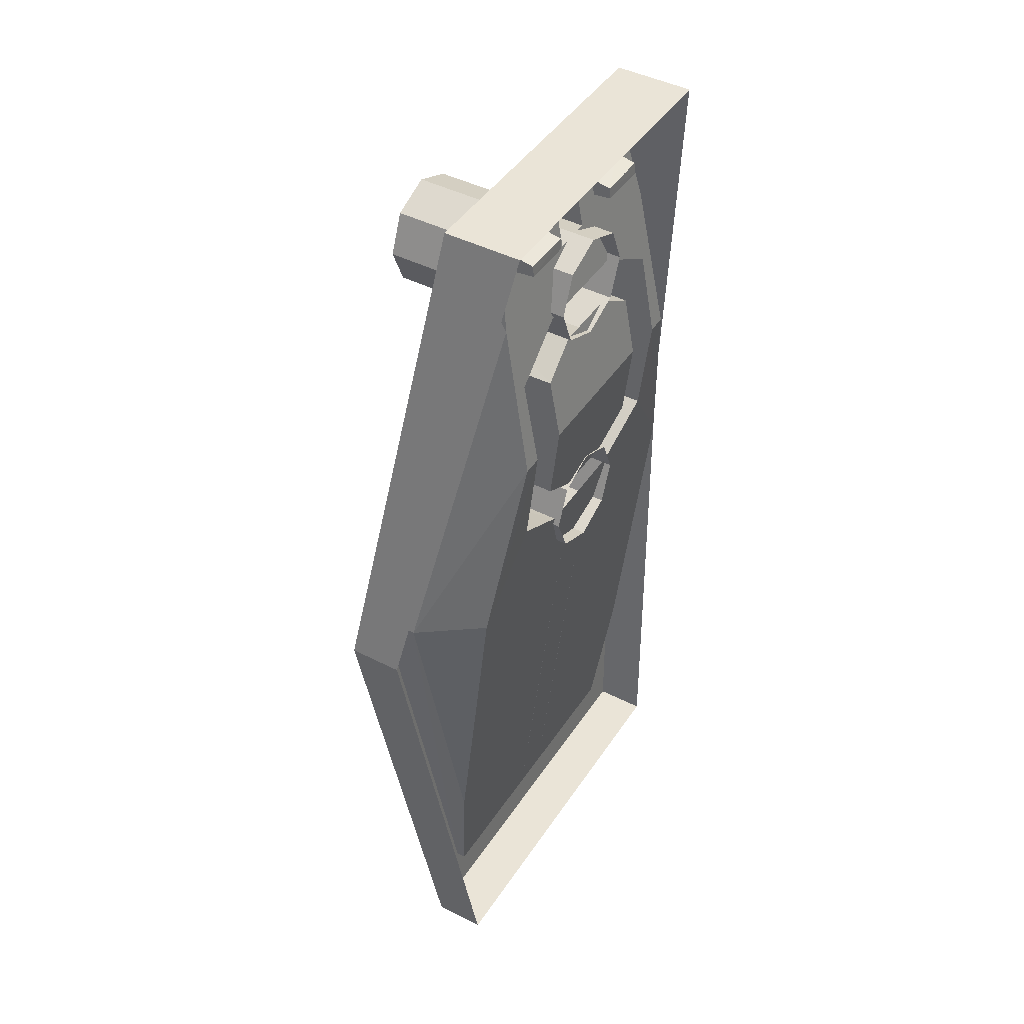
<metadata>
{"format":"obj","ext":"obj","renderer":"f3d","projection":"perspective","resolution":1024,"background":"white","views":[{"elev":43.9,"azim":121.0,"up":"+Y"}]}
</metadata>
<code>
v 0.425 0.841 -0.6793
v 0.1948 0.9735 -0.6552
v 0.2724 0.9294 -0.5
v 0.4249 0.841 -0.45
v 0.2724 0.9294 -0.5
v 0.1948 0.9735 -0.6552
v 0.1946 0.9728 -0.5
v 0.4249 0.841 -0.45
v 0.2724 0.9294 -0.5
v 0.2727 0.929 -0.45
v 0.2751 0.7549 -0.45
v 0.1976 0.7995 -0.45
v 0.1973 0.7995 -0.5
v 0.2737 0.7557 -0.6947
v 0.1211 0.845 -0.5
v 0.1205 0.8446 -0.6786
v 0.1973 0.7995 -0.5
v 0.1973 0.7995 -0.5
v 0.1205 0.8446 -0.6786
v 0.2737 0.7557 -0.6947
v 0.2727 0.929 -0.45
v 0.2724 0.9294 -0.5
v 0.2424 0.8596 -0.5
v 0.2412 0.8576 -0.45
v 0.2737 0.5332 -0.7351
v 0.2751 0.2454 -0.45
v 0.2751 0.7549 -0.45
v 0.2737 0.7557 -0.6947
v 0.2737 0.5332 -0.7351
v 0.2737 0.2439 -0.7029
v 0.2751 0.2454 -0.45
v 0.425 0.841 -0.6793
v 0.4249 0.841 -0.45
v 0.4249 0.1592 -0.45
v 0.4256 0.5332 -0.7351
v 0.4256 0.5332 -0.7351
v 0.4249 0.1592 -0.45
v 0.425 0.1593 -0.6923
v 0.2412 0.8576 -0.45
v 0.2751 0.7549 -0.45
v 0.4249 0.841 -0.45
v 0.2727 0.929 -0.45
v 0.2412 0.8576 -0.45
v 0.1976 0.7995 -0.45
v 0.2751 0.7549 -0.45
v 0.2412 0.8576 -0.45
v 0.2424 0.8596 -0.5
v 0.1973 0.7995 -0.5
v 0.1976 0.7995 -0.45
v 0.2424 0.8596 -0.5
v 0.2724 0.9294 -0.5
v 0.1946 0.9728 -0.5
v 0.1973 0.7995 -0.5
v 0.1211 0.845 -0.5
v 0.1973 0.7995 -0.5
v 0.1946 0.9728 -0.5
v 0.4249 0.1592 -0.45
v 0.4249 0.841 -0.45
v 0.2751 0.7549 -0.45
v 0.2751 0.2454 -0.45
v 0.575 1.5 -0.4699
v 0.9998 -0.1614 -0.303
v 1 -0.1613 -0.4895
v 0.575 1.5 -0.749
v 0.7206 -2 -0.45
v 0.7206 -2 -0.6349
v 1 -0.1613 -0.4895
v 0.9998 -0.1614 -0.303
v 0.06885 1.312 -0.5938
v 0.06875 1.312 -0.5
v 0.0686 1.186 -0.5
v 0.06875 1.186 -0.6166
v 0.4294 1.312 -0.5937
v 0.4294 1.312 -0.4511
v 0.35 1.312 -0.5937
v 0.1688 1.312 -0.5937
v 0.35 1.312 -0.5937
v 0.4294 1.312 -0.4511
v 0.06875 1.312 -0.5
v 0.1688 1.312 -0.5937
v 0.06875 1.312 -0.5
v 0.06885 1.312 -0.5938
v 0.6525 -0.1656 -0.6572
v 0.8088 -0.1708 -0.4367
v 0.4955 0.5332 -0.7351
v 0.4955 0.5332 -0.7351
v 0.8088 -0.1708 -0.4367
v 0.4684 1.093 -0.6336
v 0.35 1.251 -0.6048
v 0.35 1.257 -0.6683
v 0.1688 1.257 -0.6679
v 0.1688 1.251 -0.6045
v 0.1688 1.298 -0.6651
v 0.1688 1.257 -0.6679
v 0.35 1.257 -0.6683
v 0.35 1.298 -0.665
v 0.1688 1.298 -0.6651
v 0.35 1.298 -0.6652
v 0.35 1.312 -0.5937
v 0.1688 1.312 -0.5937
v 0.8088 -0.1614 -0.303
v 0.4294 1.312 -0.4511
v 0.8088 -0.1708 -0.4367
v 0.8088 -0.1708 -0.4367
v 0.4294 1.312 -0.4511
v 0.4684 1.093 -0.6336
v 0.4294 1.312 -0.4511
v 0.4294 1.312 -0.5937
v 0.4684 1.093 -0.6336
v 0.9998 -0.1614 -0.303
v 0.575 1.5 -0.4699
v 0.4294 1.312 -0.4511
v 0.8088 -0.1614 -0.303
v 0.5593 -1.813 -0.435
v 0.8088 -0.1614 -0.303
v 0.8088 -0.1708 -0.4367
v 0.6347 -1.313 -0.526
v 0.5593 -1.812 -0.4698
v 0.5593 -1.813 -0.435
v 0.6347 -1.313 -0.526
v 0.5593 -1.813 -0.435
v 0.7206 -2 -0.45
v 0.9998 -0.1614 -0.303
v 0.8088 -0.1614 -0.303
v 0.0725 -0.2328 -0.5
v 0.07185 -0.2329 -0.45
v 0.07245 -1.812 -0.45
v 0.0725 -1.812 -0.4698
v 0.07215 -0.1857 -0.4955
v 0.0725 -0.2328 -0.5
v 0.0731 -0.1855 -0.655
v 0.0725 -1.812 -0.4698
v 0.0731 -0.1855 -0.655
v 0.0725 -0.2328 -0.5
v 0.8088 -0.1708 -0.4367
v 0.6525 -0.1656 -0.6572
v 0.6347 -1.313 -0.526
v 0.195 0.02665 -0.6786
v 0.425 0.1593 -0.6923
v 0.4249 0.1592 -0.45
v 0.2724 0.0709 -0.5
v 0.2727 0.0713 -0.45
v 0.2724 0.0709 -0.5
v 0.4249 0.1592 -0.45
v 0.195 0.02665 -0.6786
v 0.2724 0.0709 -0.5
v 0.1946 0.02745 -0.5
v 0.2751 0.2454 -0.45
v 0.2737 0.2439 -0.7029
v 0.1973 0.2007 -0.5
v 0.1976 0.2008 -0.45
v 0.2737 0.2439 -0.7029
v 0.1211 0.155 -0.6929
v 0.1973 0.2007 -0.5
v 0.1973 0.2007 -0.5
v 0.1211 0.155 -0.6929
v 0.121 0.155 -0.5
v 0.2424 0.1406 -0.5
v 0.2724 0.0709 -0.5
v 0.2727 0.0713 -0.45
v 0.2412 0.1426 -0.45
v 0.2727 0.0713 -0.45
v 0.4249 0.1592 -0.45
v 0.2751 0.2454 -0.45
v 0.2412 0.1426 -0.45
v 0.2412 0.1426 -0.45
v 0.2751 0.2454 -0.45
v 0.1976 0.2008 -0.45
v 0.1973 0.2007 -0.5
v 0.2424 0.1406 -0.5
v 0.2412 0.1426 -0.45
v 0.1976 0.2008 -0.45
v 0.121 0.155 -0.5
v 0.1946 0.02745 -0.5
v 0.2724 0.0709 -0.5
v 0.2424 0.1406 -0.5
v 0.2424 0.1406 -0.5
v 0.1973 0.2007 -0.5
v 0.121 0.155 -0.5
v 0.1688 1.312 -0.5937
v 0.1688 1.252 -0.6048
v 0.1688 1.257 -0.6679
v 0.1688 1.298 -0.6651
v 0.35 1.312 -0.5937
v 0.35 1.298 -0.6652
v 0.35 1.257 -0.6683
v 0.35 1.251 -0.6048
v 0.4294 1.312 -0.5937
v 0.35 1.312 -0.5937
v 0.35 1.251 -0.6048
v 0.4684 1.093 -0.6336
v 0.1688 1.252 -0.6048
v 0.4684 1.093 -0.6336
v 0.35 1.251 -0.6048
v 0 -0.2427 -0.5
v 0.07215 -0.1857 -0.4955
v 0 -0.1857 -0.4955
v 0 -0.2427 -0.5
v 0.0725 -0.2328 -0.5
v 0.07215 -0.1857 -0.4955
v 0 -0.2427 -0.5
v 0 -0.2425 -0.45
v 0.07185 -0.2329 -0.45
v 0 -0.2427 -0.5
v 0.07185 -0.2329 -0.45
v 0.0725 -0.2328 -0.5
v 0.1688 1.251 -0.6048
v 0.1693 1.251 -0.6048
v 0.1688 1.252 -0.6048
v 0.1688 1.251 -0.6048
v 0.4684 1.093 -0.6336
v 0.1693 1.251 -0.6048
v 0 -0.2425 -0.45
v 0.07245 -1.812 -0.45
v 0.07185 -0.2329 -0.45
v 0.425 0.841 -0.6793
v 0.4256 0.5332 -0.7351
v 0.4955 0.5332 -0.7351
v 0.1948 0.9735 -0.6552
v 0.425 0.841 -0.6793
v 0.4684 1.093 -0.6336
v 0.4955 0.5332 -0.7351
v 0.4684 1.093 -0.6336
v 0.425 0.841 -0.6793
v 0.06875 1.186 -0.6166
v 0.1688 1.252 -0.6048
v 0.1688 1.312 -0.5937
v 0.06885 1.312 -0.5938
v 0.195 0.02665 -0.6786
v 0.6525 -0.1656 -0.6572
v 0.425 0.1593 -0.6923
v 0.4256 0.5332 -0.7351
v 0.425 0.1593 -0.6923
v 0.6525 -0.1656 -0.6572
v 0.4955 0.5332 -0.7351
v 0.06875 1.186 -0.6166
v 0.4684 1.093 -0.6336
v 0.1688 1.252 -0.6048
v -0.425 0.841 -0.6793
v -0.1948 0.9735 -0.6552
v -0.2724 0.9294 -0.5
v -0.4249 0.841 -0.45
v -0.2724 0.9294 -0.5
v -0.1948 0.9735 -0.6552
v -0.1946 0.9728 -0.5
v -0.4249 0.841 -0.45
v -0.2724 0.9294 -0.5
v -0.2727 0.929 -0.45
v -0.2751 0.7549 -0.45
v -0.1976 0.7995 -0.45
v -0.1973 0.7995 -0.5
v -0.2737 0.7557 -0.6947
v -0.1211 0.845 -0.5
v -0.1205 0.8446 -0.6786
v -0.1973 0.7995 -0.5
v -0.1973 0.7995 -0.5
v -0.1205 0.8446 -0.6786
v -0.2737 0.7557 -0.6947
v -0.2727 0.929 -0.45
v -0.2724 0.9294 -0.5
v -0.2424 0.8596 -0.5
v -0.2412 0.8576 -0.45
v -0.2737 0.5332 -0.7351
v -0.2751 0.2454 -0.45
v -0.2751 0.7549 -0.45
v -0.2737 0.7557 -0.6947
v -0.2737 0.5332 -0.7351
v -0.2737 0.2439 -0.7029
v -0.2751 0.2454 -0.45
v -0.425 0.841 -0.6793
v -0.4249 0.841 -0.45
v -0.4249 0.1592 -0.45
v -0.4256 0.5332 -0.7351
v -0.4256 0.5332 -0.7351
v -0.4249 0.1592 -0.45
v -0.425 0.1593 -0.6923
v -0.2412 0.8576 -0.45
v -0.2751 0.7549 -0.45
v -0.4249 0.841 -0.45
v -0.2727 0.929 -0.45
v -0.2412 0.8576 -0.45
v -0.1976 0.7995 -0.45
v -0.2751 0.7549 -0.45
v -0.2412 0.8576 -0.45
v -0.2424 0.8596 -0.5
v -0.1973 0.7995 -0.5
v -0.1976 0.7995 -0.45
v -0.2424 0.8596 -0.5
v -0.2724 0.9294 -0.5
v -0.1946 0.9728 -0.5
v -0.1973 0.7995 -0.5
v -0.1211 0.845 -0.5
v -0.1973 0.7995 -0.5
v -0.1946 0.9728 -0.5
v -0.4249 0.1592 -0.45
v -0.4249 0.841 -0.45
v -0.2751 0.7549 -0.45
v -0.2751 0.2454 -0.45
v -0.575 1.5 -0.4699
v -0.9998 -0.1614 -0.303
v -1 -0.1613 -0.4895
v -0.575 1.5 -0.749
v -0.7206 -2 -0.45
v -0.7206 -2 -0.6349
v -1 -0.1613 -0.4895
v -0.9998 -0.1614 -0.303
v -0.06885 1.312 -0.5938
v -0.06875 1.312 -0.5
v -0.0686 1.186 -0.5
v -0.06875 1.186 -0.6166
v -0.4294 1.312 -0.5937
v -0.4294 1.312 -0.4511
v -0.35 1.312 -0.5937
v -0.1688 1.312 -0.5937
v -0.35 1.312 -0.5937
v -0.4294 1.312 -0.4511
v -0.06875 1.312 -0.5
v -0.1688 1.312 -0.5937
v -0.06875 1.312 -0.5
v -0.06885 1.312 -0.5938
v -0.6525 -0.1656 -0.6572
v -0.8088 -0.1708 -0.4367
v -0.4955 0.5332 -0.7351
v -0.4955 0.5332 -0.7351
v -0.8088 -0.1708 -0.4367
v -0.4684 1.093 -0.6336
v -0.35 1.251 -0.6048
v -0.35 1.257 -0.6683
v -0.1688 1.257 -0.6679
v -0.1688 1.251 -0.6045
v -0.1688 1.298 -0.6651
v -0.1688 1.257 -0.6679
v -0.35 1.257 -0.6683
v -0.35 1.298 -0.665
v -0.1688 1.298 -0.6651
v -0.35 1.298 -0.6652
v -0.35 1.312 -0.5937
v -0.1688 1.312 -0.5937
v -0.8088 -0.1614 -0.303
v -0.4294 1.312 -0.4511
v -0.8088 -0.1708 -0.4367
v -0.8088 -0.1708 -0.4367
v -0.4294 1.312 -0.4511
v -0.4684 1.093 -0.6336
v -0.4294 1.312 -0.4511
v -0.4294 1.312 -0.5937
v -0.4684 1.093 -0.6336
v -0.9998 -0.1614 -0.303
v -0.575 1.5 -0.4699
v -0.4294 1.312 -0.4511
v -0.8088 -0.1614 -0.303
v -0.5593 -1.813 -0.435
v -0.8088 -0.1614 -0.303
v -0.8088 -0.1708 -0.4367
v -0.6347 -1.313 -0.526
v -0.5593 -1.812 -0.4698
v -0.5593 -1.813 -0.435
v -0.6347 -1.313 -0.526
v -0.5593 -1.813 -0.435
v -0.7206 -2 -0.45
v -0.9998 -0.1614 -0.303
v -0.8088 -0.1614 -0.303
v -0.0725 -0.2328 -0.5
v -0.07185 -0.2329 -0.45
v -0.07245 -1.812 -0.45
v -0.0725 -1.812 -0.4698
v -0.07215 -0.1857 -0.4955
v -0.0725 -0.2328 -0.5
v -0.0731 -0.1855 -0.655
v -0.0725 -1.812 -0.4698
v -0.0731 -0.1855 -0.655
v -0.0725 -0.2328 -0.5
v -0.8088 -0.1708 -0.4367
v -0.6525 -0.1656 -0.6572
v -0.6347 -1.313 -0.526
v -0.195 0.02665 -0.6786
v -0.425 0.1593 -0.6923
v -0.4249 0.1592 -0.45
v -0.2724 0.0709 -0.5
v -0.2727 0.0713 -0.45
v -0.2724 0.0709 -0.5
v -0.4249 0.1592 -0.45
v -0.195 0.02665 -0.6786
v -0.2724 0.0709 -0.5
v -0.1946 0.02745 -0.5
v -0.2751 0.2454 -0.45
v -0.2737 0.2439 -0.7029
v -0.1973 0.2007 -0.5
v -0.1976 0.2008 -0.45
v -0.2737 0.2439 -0.7029
v -0.1211 0.155 -0.6929
v -0.1973 0.2007 -0.5
v -0.1973 0.2007 -0.5
v -0.1211 0.155 -0.6929
v -0.121 0.155 -0.5
v -0.2424 0.1406 -0.5
v -0.2724 0.0709 -0.5
v -0.2727 0.0713 -0.45
v -0.2412 0.1426 -0.45
v -0.2727 0.0713 -0.45
v -0.4249 0.1592 -0.45
v -0.2751 0.2454 -0.45
v -0.2412 0.1426 -0.45
v -0.2412 0.1426 -0.45
v -0.2751 0.2454 -0.45
v -0.1976 0.2008 -0.45
v -0.1973 0.2007 -0.5
v -0.2424 0.1406 -0.5
v -0.2412 0.1426 -0.45
v -0.1976 0.2008 -0.45
v -0.121 0.155 -0.5
v -0.1946 0.02745 -0.5
v -0.2724 0.0709 -0.5
v -0.2424 0.1406 -0.5
v -0.2424 0.1406 -0.5
v -0.1973 0.2007 -0.5
v -0.121 0.155 -0.5
v -0.1688 1.312 -0.5937
v -0.1688 1.252 -0.6048
v -0.1688 1.257 -0.6679
v -0.1688 1.298 -0.6651
v -0.35 1.312 -0.5937
v -0.35 1.298 -0.6652
v -0.35 1.257 -0.6683
v -0.35 1.251 -0.6048
v -0.4294 1.312 -0.5937
v -0.35 1.312 -0.5937
v -0.35 1.251 -0.6048
v -0.4684 1.093 -0.6336
v -0.1688 1.252 -0.6048
v -0.4684 1.093 -0.6336
v -0.35 1.251 -0.6048
v 0 -0.2427 -0.5
v -0.07215 -0.1857 -0.4955
v 0 -0.1857 -0.4955
v 0 -0.2427 -0.5
v -0.0725 -0.2328 -0.5
v -0.07215 -0.1857 -0.4955
v 0 -0.2427 -0.5
v 0 -0.2425 -0.45
v -0.07185 -0.2329 -0.45
v 0 -0.2427 -0.5
v -0.07185 -0.2329 -0.45
v -0.0725 -0.2328 -0.5
v -0.1688 1.251 -0.6048
v -0.1693 1.251 -0.6048
v -0.1688 1.252 -0.6048
v -0.1688 1.251 -0.6048
v -0.4684 1.093 -0.6336
v -0.1693 1.251 -0.6048
v 0 -0.2425 -0.45
v -0.07245 -1.812 -0.45
v -0.07185 -0.2329 -0.45
v -0.425 0.841 -0.6793
v -0.4256 0.5332 -0.7351
v -0.4955 0.5332 -0.7351
v -0.1948 0.9735 -0.6552
v -0.425 0.841 -0.6793
v -0.4684 1.093 -0.6336
v -0.4955 0.5332 -0.7351
v -0.4684 1.093 -0.6336
v -0.425 0.841 -0.6793
v -0.06875 1.186 -0.6166
v -0.1688 1.252 -0.6048
v -0.1688 1.312 -0.5937
v -0.06885 1.312 -0.5938
v -0.195 0.02665 -0.6786
v -0.6525 -0.1656 -0.6572
v -0.425 0.1593 -0.6923
v -0.4256 0.5332 -0.7351
v -0.425 0.1593 -0.6923
v -0.6525 -0.1656 -0.6572
v -0.4955 0.5332 -0.7351
v -0.06875 1.186 -0.6166
v -0.4684 1.093 -0.6336
v -0.1688 1.252 -0.6048
v 0 1 0
v 0.2 1 0
v 0.1414 1.141 0
v 0 1 0
v 0.1414 1.141 0
v 0 1.2 0
v 0 1 0
v 0 1.2 0
v -0.1414 1.141 0
v 0 1 0
v -0.1414 1.141 0
v -0.2 1 0
v 0 1 0
v -0.2 1 0
v -0.1414 0.8586 0
v 0 1 0
v -0.1414 0.8586 0
v 0 0.8 0
v 0 1 0
v 0 0.8 0
v 0.1414 0.8586 0
v 0 1 0
v 0.1414 0.8586 0
v 0.2 1 0
v 0.1414 1.141 0
v 0.2 1 0
v 0.2 1 -0.7
v 0.1414 1.141 -0.7
v 0 1.2 0
v 0.1414 1.141 0
v 0.1414 1.141 -0.7
v 0 1.2 -0.7
v -0.1414 1.141 0
v 0 1.2 0
v 0 1.2 -0.7
v -0.1414 1.141 -0.7
v -0.2 1 0
v -0.1414 1.141 0
v -0.1414 1.141 -0.7
v -0.2 1 -0.7
v -0.1414 0.8586 0
v -0.2 1 0
v -0.2 1 -0.7
v -0.1414 0.8586 -0.7
v 0 0.8 0
v -0.1414 0.8586 0
v -0.1414 0.8586 -0.7
v 0 0.8 -0.7
v 0.1414 0.8586 0
v 0 0.8 0
v 0 0.8 -0.7
v 0.1414 0.8586 -0.7
v 0.2 1 0
v 0.1414 0.8586 0
v 0.1414 0.8586 -0.7
v 0.2 1 -0.7
v 0 0 0
v 0.2 0 0
v 0.1414 0.1414 0
v 0 0 0
v 0.1414 0.1414 0
v 0 0.2 0
v 0 0 0
v 0 0.2 0
v -0.1414 0.1414 0
v 0 0 0
v -0.1414 0.1414 0
v -0.2 0 0
v 0 0 0
v -0.2 0 0
v -0.1414 -0.1414 0
v 0 0 0
v -0.1414 -0.1414 0
v 0 -0.2 0
v 0 0 0
v 0 -0.2 0
v 0.1414 -0.1414 0
v 0 0 0
v 0.1414 -0.1414 0
v 0.2 0 0
v 0.1414 0.1414 0
v 0.2 0 0
v 0.2 0 -0.7
v 0.1414 0.1414 -0.7
v 0 0.2 0
v 0.1414 0.1414 0
v 0.1414 0.1414 -0.7
v 0 0.2 -0.7
v -0.1414 0.1414 0
v 0 0.2 0
v 0 0.2 -0.7
v -0.1414 0.1414 -0.7
v -0.2 0 0
v -0.1414 0.1414 0
v -0.1414 0.1414 -0.7
v -0.2 0 -0.7
v -0.1414 -0.1414 0
v -0.2 0 0
v -0.2 0 -0.7
v -0.1414 -0.1414 -0.7
v 0 -0.2 0
v -0.1414 -0.1414 0
v -0.1414 -0.1414 -0.7
v 0 -0.2 -0.7
v 0.1414 -0.1414 0
v 0 -0.2 0
v 0 -0.2 -0.7
v 0.1414 -0.1414 -0.7
v 0.2 0 0
v 0.1414 -0.1414 0
v 0.1414 -0.1414 -0.7
v 0.2 0 -0.7
v -0.7206 -2 -0.45
v -0.7206 -2 -0.6349
v 0.7206 -2 -0.6349
v 0.7206 -2 -0.45
v 0.5593 -1.813 -0.435
v -0.5593 -1.813 -0.435
v -0.7206 -2 -0.45
v 0.7206 -2 -0.45
v 0.07245 -1.812 -0.45
v -0.07245 -1.812 -0.45
v -0.5593 -1.813 -0.435
v 0.5593 -1.813 -0.435
v 0.5593 -1.813 -0.435
v 0.5593 -1.812 -0.4698
v 0.0725 -1.812 -0.4698
v 0.07245 -1.812 -0.45
v -0.5593 -1.813 -0.435
v -0.07245 -1.812 -0.45
v -0.0725 -1.812 -0.4698
v -0.5593 -1.812 -0.4698
v 0.5593 -1.812 -0.4698
v 0.6347 -1.313 -0.526
v -0.6347 -1.313 -0.526
v -0.5593 -1.812 -0.4698
v -0.6347 -1.313 -0.526
v 0.6347 -1.313 -0.526
v 0.6525 -0.1656 -0.6572
v -0.6525 -0.1656 -0.6572
v -0.195 0.02665 -0.6786
v -0.6525 -0.1656 -0.6572
v 0.6525 -0.1656 -0.6572
v 0.195 0.02665 -0.6786
v -0.2737 0.2439 -0.7029
v -0.1211 0.155 -0.6929
v 0.1211 0.155 -0.6929
v 0.2737 0.2439 -0.7029
v -0.2737 0.2439 -0.7029
v 0.2737 0.2439 -0.7029
v 0.2737 0.5332 -0.7351
v -0.2737 0.5332 -0.7351
v -0.2737 0.7557 -0.6947
v -0.2737 0.5332 -0.7351
v 0.2737 0.5332 -0.7351
v 0.2737 0.7557 -0.6947
v -0.1205 0.8446 -0.6786
v -0.2737 0.7557 -0.6947
v 0.2737 0.7557 -0.6947
v 0.1205 0.8446 -0.6786
v -0.4684 1.093 -0.6336
v -0.1948 0.9735 -0.6552
v 0.1948 0.9735 -0.6552
v 0.4684 1.093 -0.6336
v 0.06875 1.186 -0.6166
v -0.06875 1.186 -0.6166
v -0.4684 1.093 -0.6336
v 0.4684 1.093 -0.6336
v -0.0686 1.186 -0.5
v 0.0686 1.186 -0.5
v 0.0684 1.312 -0.5
v -0.06875 1.312 -0.5
v -0.06875 1.312 -0.5
v 0.0684 1.312 -0.5
v 0.4294 1.312 -0.4511
v -0.4294 1.312 -0.4511
v -0.575 1.5 -0.4699
v -0.4294 1.312 -0.4511
v 0.4294 1.312 -0.4511
v 0.575 1.5 -0.4699
v -0.575 1.5 -0.749
v -0.575 1.5 -0.4699
v 0.575 1.5 -0.4699
v 0.575 1.5 -0.749
v 0.07245 -1.812 -0.45
v 0 -0.2425 -0.45
v -0.07245 -1.812 -0.45
g mesh6910246
f 1 2 3
f 3 4 1
f 5 6 7
f 8 9 10
f 11 12 13
f 13 14 11
f 15 16 17
f 18 19 20
f 21 22 23
f 23 24 21
f 25 26 27
f 27 28 25
f 29 30 31
f 32 33 34
f 34 35 32
f 36 37 38
f 39 40 41
f 41 42 39
f 43 44 45
f 46 47 48
f 48 49 46
f 50 51 52
f 52 53 50
f 54 55 56
f 57 58 59
f 59 60 57
f 61 62 63
f 63 64 61
f 65 66 67
f 67 68 65
f 69 70 71
f 71 72 69
f 73 74 75
f 76 77 78
f 78 79 76
f 80 81 82
f 83 84 85
f 86 87 88
f 89 90 91
f 91 92 89
f 93 94 95
f 95 96 93
f 97 98 99
f 99 100 97
f 101 102 103
f 104 105 106
f 107 108 109
f 110 111 112
f 112 113 110
f 114 115 116
f 116 117 114
f 118 119 120
f 121 122 123
f 123 124 121
f 125 126 127
f 127 128 125
f 129 130 131
f 132 133 134
f 135 136 137
f 138 139 140
f 140 141 138
f 142 143 144
f 145 146 147
f 148 149 150
f 150 151 148
f 152 153 154
f 155 156 157
f 158 159 160
f 160 161 158
f 162 163 164
f 164 165 162
f 166 167 168
f 169 170 171
f 171 172 169
f 173 174 175
f 175 176 173
f 177 178 179
f 180 181 182
f 182 183 180
f 184 185 186
f 186 187 184
f 188 189 190
f 190 191 188
f 192 193 194
f 195 196 197
f 198 199 200
f 201 202 203
f 204 205 206
f 207 208 209
f 210 211 212
f 213 214 215
f 216 217 218
f 219 220 221
f 222 223 224
f 225 226 227
f 227 228 225
f 229 230 231
f 232 233 234
f 234 235 232
f 236 237 238
g mesh6910248
f 239 241 240
f 241 239 242
f 243 245 244
f 246 248 247
f 249 251 250
f 251 249 252
f 253 255 254
f 256 258 257
f 259 261 260
f 261 259 262
f 263 265 264
f 265 263 266
f 267 269 268
f 270 272 271
f 272 270 273
f 274 276 275
f 277 279 278
f 279 277 280
f 281 283 282
f 284 286 285
f 286 284 287
f 288 290 289
f 290 288 291
f 292 294 293
f 295 297 296
f 297 295 298
f 299 301 300
f 301 299 302
f 303 305 304
f 305 303 306
f 307 309 308
f 309 307 310
f 311 313 312
f 314 316 315
f 316 314 317
f 318 320 319
f 321 323 322
f 324 326 325
f 327 329 328
f 329 327 330
f 331 333 332
f 333 331 334
f 335 337 336
f 337 335 338
f 339 341 340
f 342 344 343
f 345 347 346
f 348 350 349
f 350 348 351
f 352 354 353
f 354 352 355
f 356 358 357
f 359 361 360
f 361 359 362
f 363 365 364
f 365 363 366
f 367 369 368
f 370 372 371
f 373 375 374
f 376 378 377
f 378 376 379
f 380 382 381
f 383 385 384
f 386 388 387
f 388 386 389
f 390 392 391
f 393 395 394
f 396 398 397
f 398 396 399
f 400 402 401
f 402 400 403
f 404 406 405
f 407 409 408
f 409 407 410
f 411 413 412
f 413 411 414
f 415 417 416
f 418 420 419
f 420 418 421
f 422 424 423
f 424 422 425
f 426 428 427
f 428 426 429
f 430 432 431
f 433 435 434
f 436 438 437
f 439 441 440
f 442 444 443
f 445 447 446
f 448 450 449
f 451 453 452
f 454 456 455
f 457 459 458
f 460 462 461
f 463 465 464
f 465 463 466
f 467 469 468
f 470 472 471
f 472 470 473
f 474 476 475
g mesh6910252
f 477 478 479
f 480 481 482
f 483 484 485
f 486 487 488
f 489 490 491
f 492 493 494
f 495 496 497
f 498 499 500
g mesh6910254
f 501 502 503
f 503 504 501
f 505 506 507
f 507 508 505
f 509 510 511
f 511 512 509
f 513 514 515
f 515 516 513
f 517 518 519
f 519 520 517
f 521 522 523
f 523 524 521
f 525 526 527
f 527 528 525
f 529 530 531
f 531 532 529
g mesh6910257
f 533 534 535
f 536 537 538
f 539 540 541
f 542 543 544
f 545 546 547
f 548 549 550
f 551 552 553
f 554 555 556
g mesh6910259
f 557 558 559
f 559 560 557
f 561 562 563
f 563 564 561
f 565 566 567
f 567 568 565
f 569 570 571
f 571 572 569
f 573 574 575
f 575 576 573
f 577 578 579
f 579 580 577
f 581 582 583
f 583 584 581
f 585 586 587
f 587 588 585
g mesh6910263
f 589 590 591
f 591 592 589
f 593 594 595
f 595 596 593
f 597 598 599
f 599 600 597
f 601 602 603
f 603 604 601
f 605 606 607
f 607 608 605
f 609 610 611
f 611 612 609
f 613 614 615
f 615 616 613
f 617 618 619
f 619 620 617
f 621 622 623
f 623 624 621
f 625 626 627
f 627 628 625
f 629 630 631
f 631 632 629
f 633 634 635
f 635 636 633
f 637 638 639
f 639 640 637
f 641 642 643
f 643 644 641
f 645 646 647
f 647 648 645
f 649 650 651
f 651 652 649
f 653 654 655
f 655 656 653
f 657 658 659
f 659 660 657
f 661 662 663

</code>
